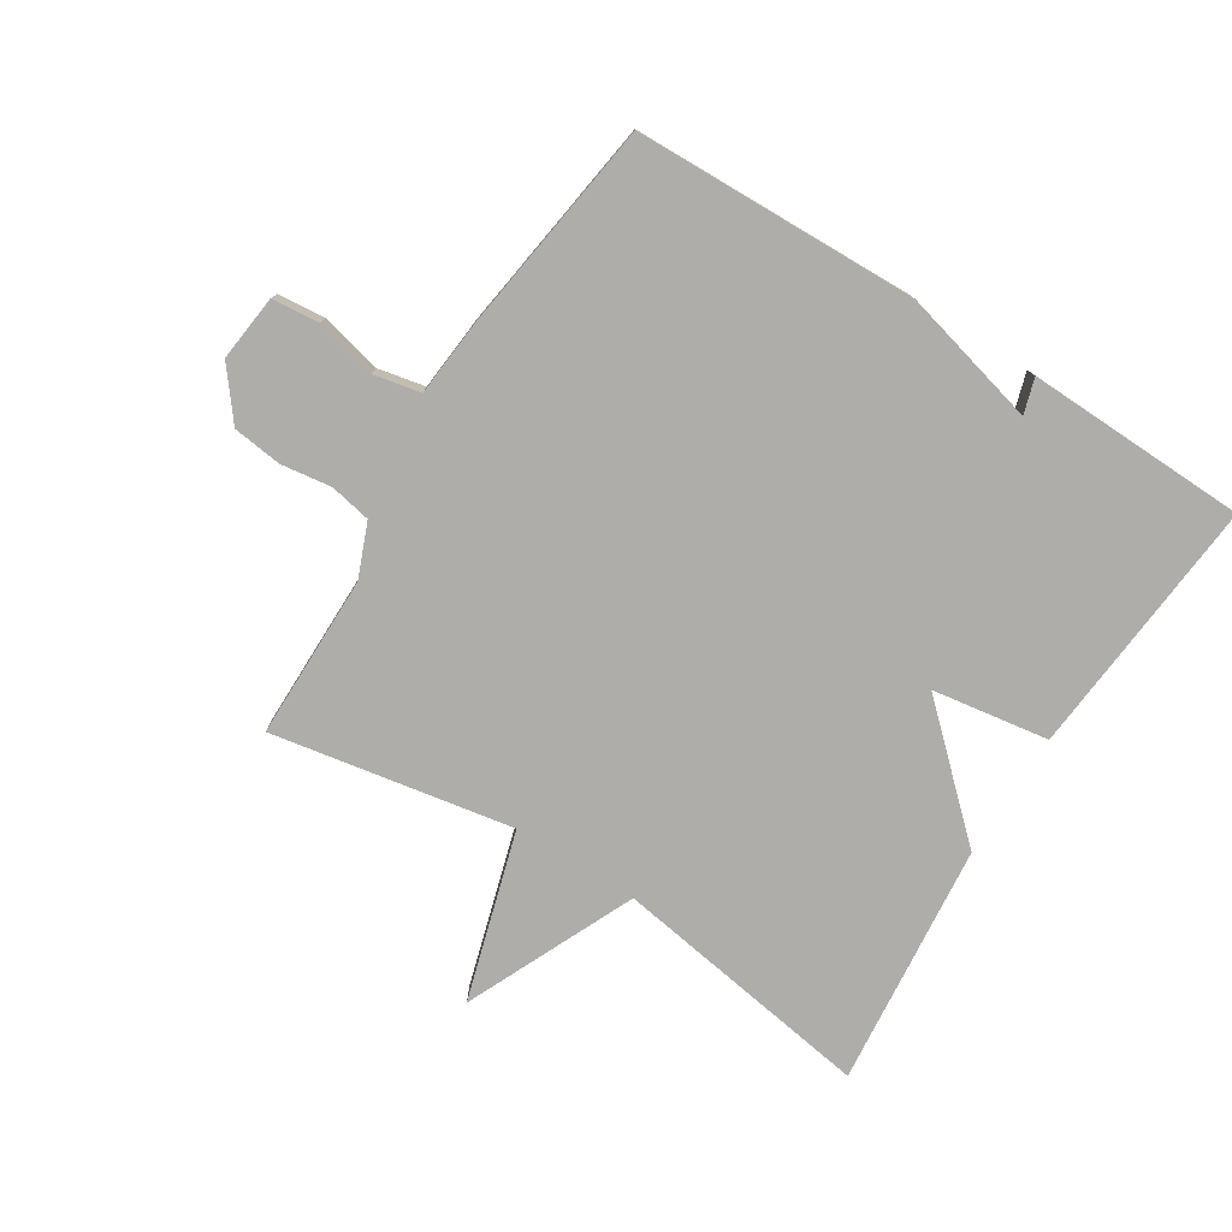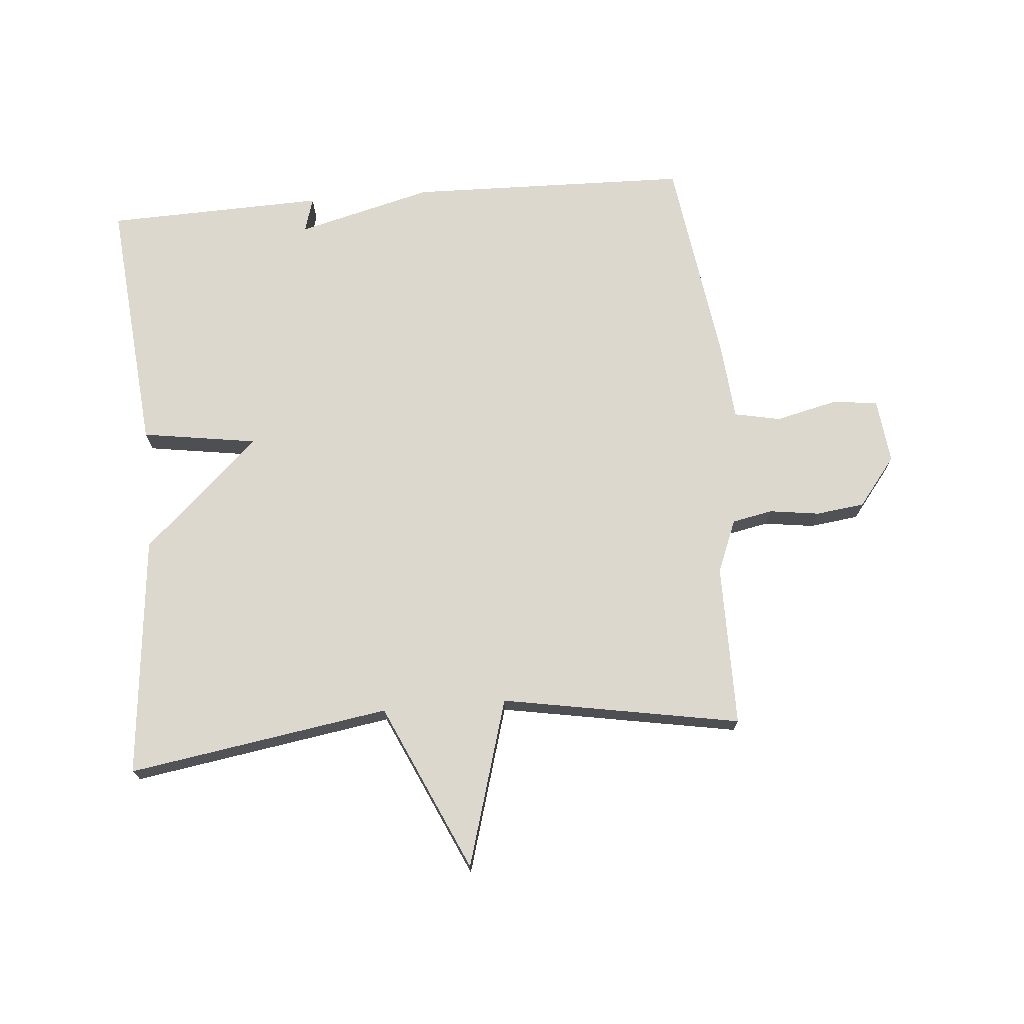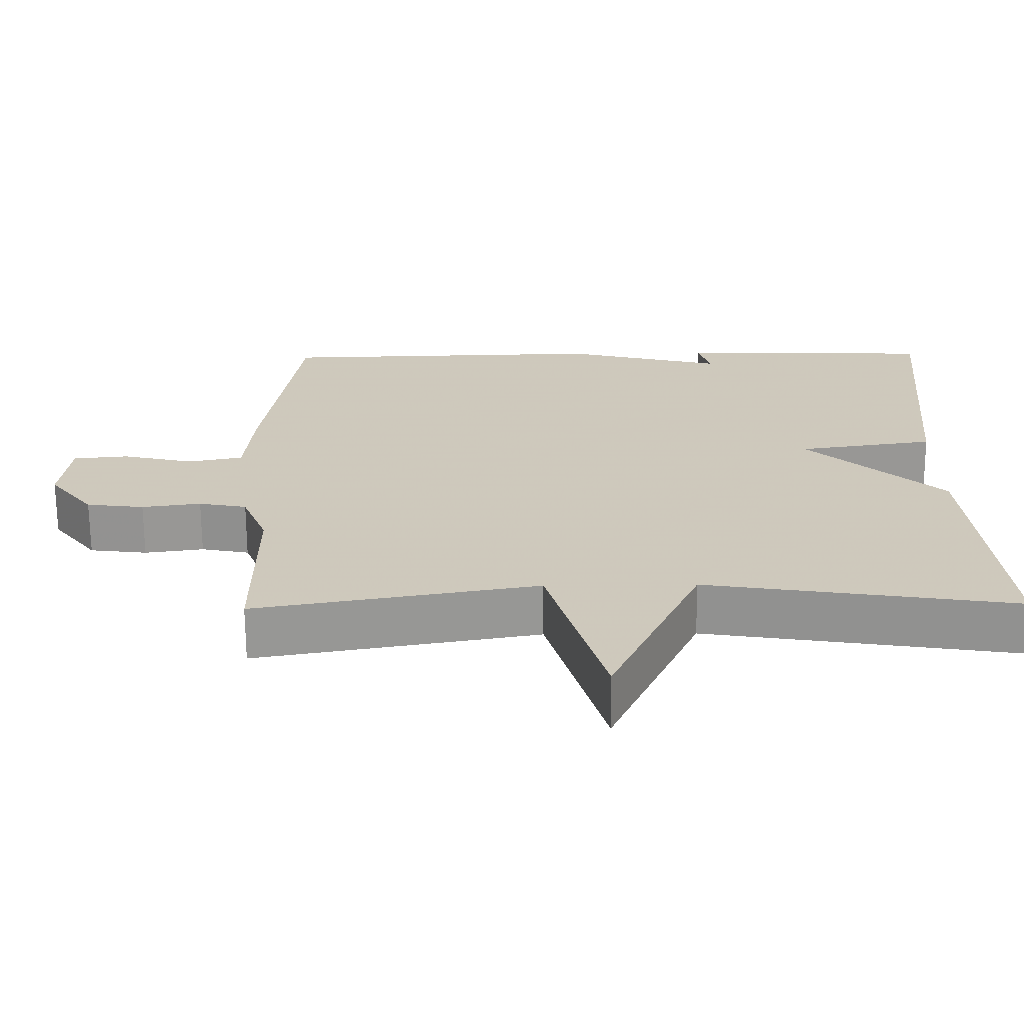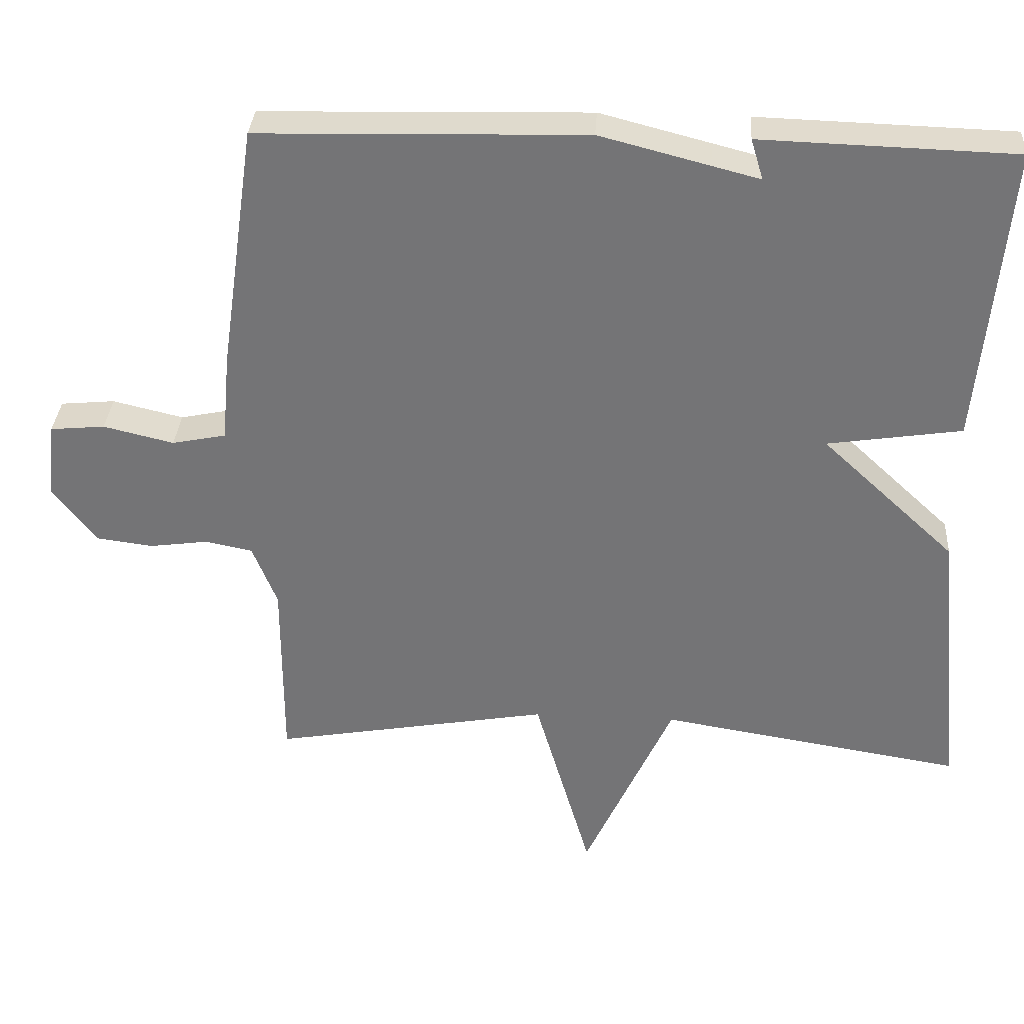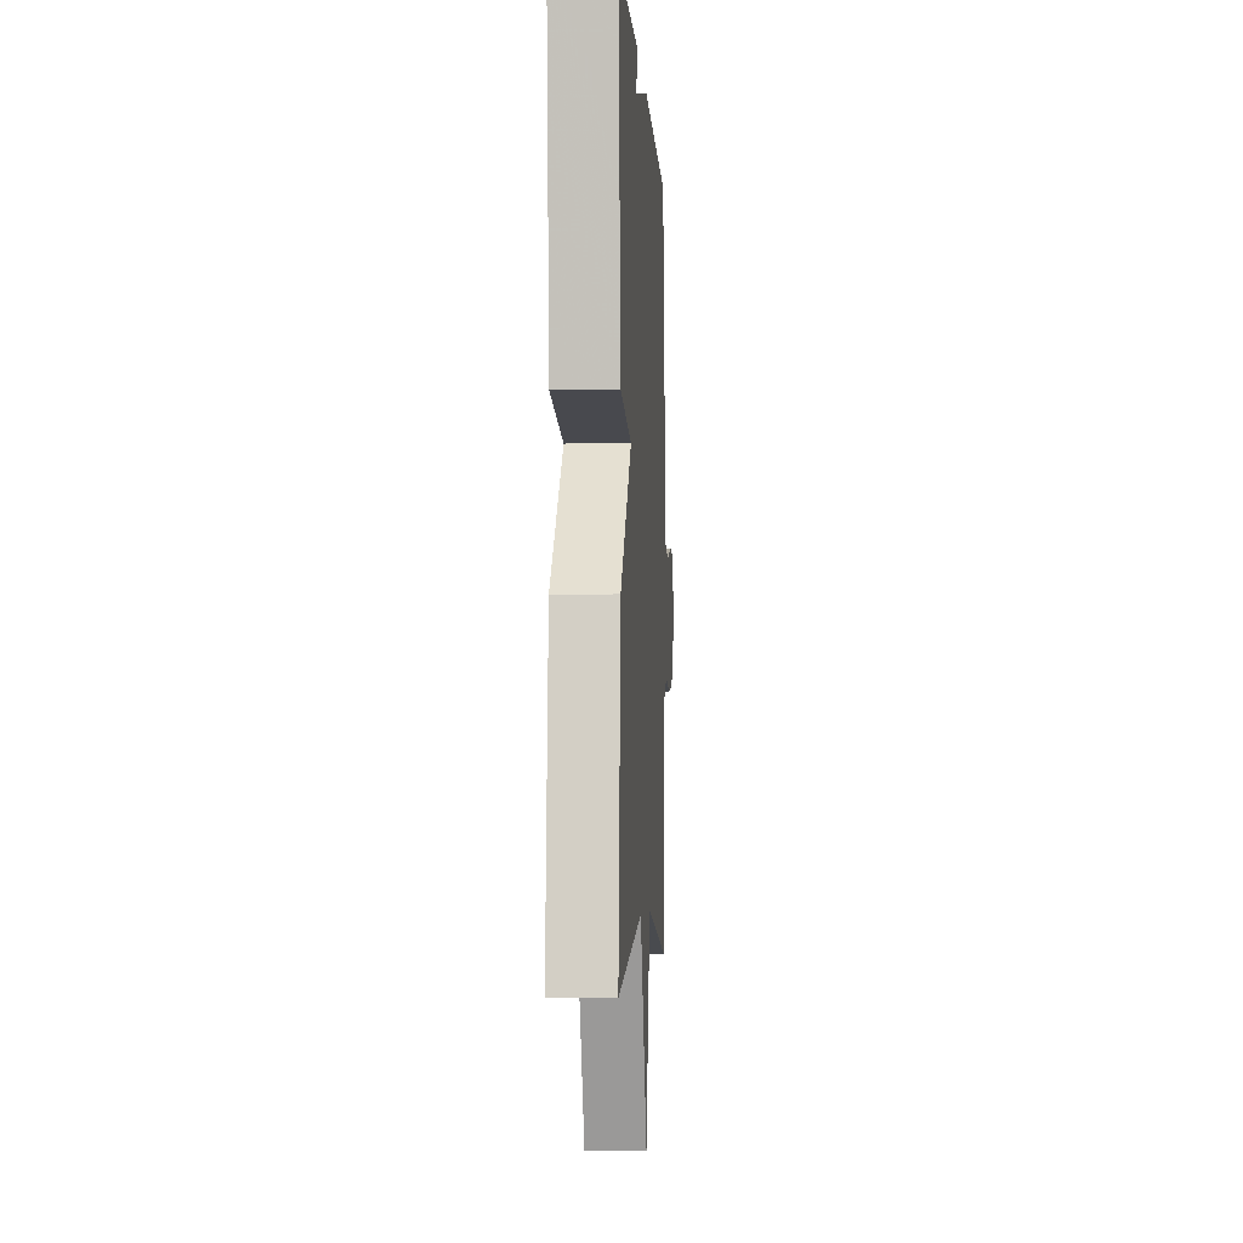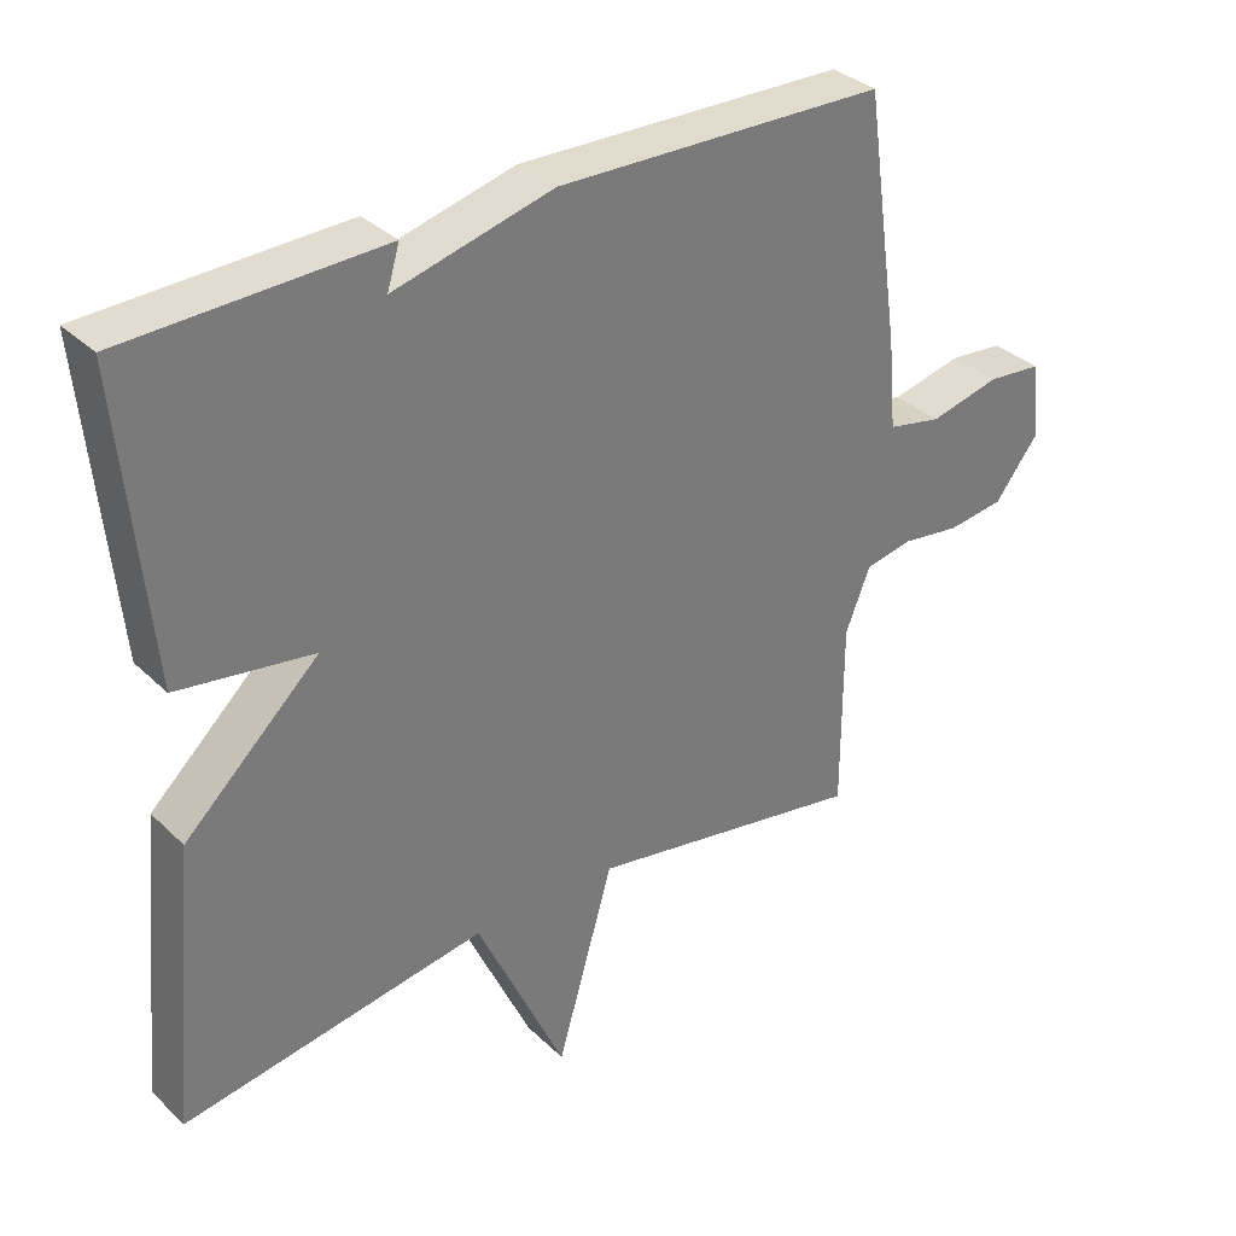
<metadata>
{"format":"obj","ext":"obj","renderer":"f3d","projection":"perspective","resolution":1024,"background":"white","views":[{"elev":-77.3,"azim":-32.0,"up":"+Y"},{"elev":72.1,"azim":175.2,"up":"+Y"},{"elev":-67.7,"azim":0.4,"up":"+Z"},{"elev":33.3,"azim":3.7,"up":"+Z"},{"elev":-4.1,"azim":93.3,"up":"+Z"},{"elev":33.8,"azim":141.8,"up":"+Z"}]}
</metadata>
<code>
v -0.5 0.07 -0.5
v -0.5 0.07 -0.24
v -0.534 0.07 -0.155
v -0.599 0.07 -0.142
v -0.679 0.07 -0.153
v -0.757 0.07 -0.143
v -0.818 0.07 -0.065
v -0.806 0.07 0.04
v -0.731 0.07 0.047
v -0.634 0.07 0.024
v -0.56 0.07 0.039
v -0.549 0.07 0.16
v -0.5 0.07 0.5
v -0.05 0.07 0.511
v 0.167 0.07 0.455
v 0.15 0.07 0.511
v 0.5 0.07 0.5
v 0.462 0.07 0.087
v 0.277 0.07 0.059
v 0.462 0.07 -0.113
v 0.5 0.07 -0.5
v 0.082 0.07 -0.433
v -0.04 0.07 -0.701
v -0.118 0.07 -0.433
v -0.5 0 -0.5
v -0.5 0 -0.24
v -0.534 0 -0.155
v -0.599 0 -0.142
v -0.679 0 -0.153
v -0.757 0 -0.143
v -0.818 0 -0.065
v -0.806 0 0.04
v -0.731 0 0.047
v -0.634 0 0.024
v -0.56 0 0.039
v -0.549 0 0.16
v -0.5 0 0.5
v -0.05 0 0.511
v 0.167 0 0.455
v 0.15 0 0.511
v 0.5 0 0.5
v 0.462 0 0.087
v 0.277 0 0.059
v 0.462 0 -0.113
v 0.5 0 -0.5
v 0.082 0 -0.433
v -0.04 0 -0.701
v -0.118 0 -0.433
f 22 23 24
f 19 20 21 22
f 19 22 24
f 17 18 19
f 24 1 2
f 19 24 2
f 17 19 2
f 15 16 17
f 13 14 15
f 12 13 15
f 11 12 15
f 17 2 3
f 15 17 3
f 11 15 3
f 8 9 10
f 7 8 10
f 6 7 10
f 5 6 10
f 4 5 10
f 3 4 10 11
f 48 47 46
f 46 45 44 43
f 48 46 43
f 43 42 41
f 26 25 48
f 26 48 43
f 26 43 41
f 41 40 39
f 39 38 37
f 39 37 36
f 39 36 35
f 27 26 41
f 27 41 39
f 27 39 35
f 34 33 32
f 34 32 31
f 34 31 30
f 34 30 29
f 34 29 28
f 35 34 28 27
f 1 25 26 2
f 2 26 27 3
f 3 27 28 4
f 4 28 29 5
f 5 29 30 6
f 6 30 31 7
f 7 31 32 8
f 8 32 33 9
f 9 33 34 10
f 10 34 35 11
f 11 35 36 12
f 12 36 37 13
f 13 37 38 14
f 14 38 39 15
f 15 39 40 16
f 16 40 41 17
f 17 41 42 18
f 18 42 43 19
f 19 43 44 20
f 20 44 45 21
f 21 45 46 22
f 22 46 47 23
f 23 47 48 24
f 24 48 25 1

</code>
